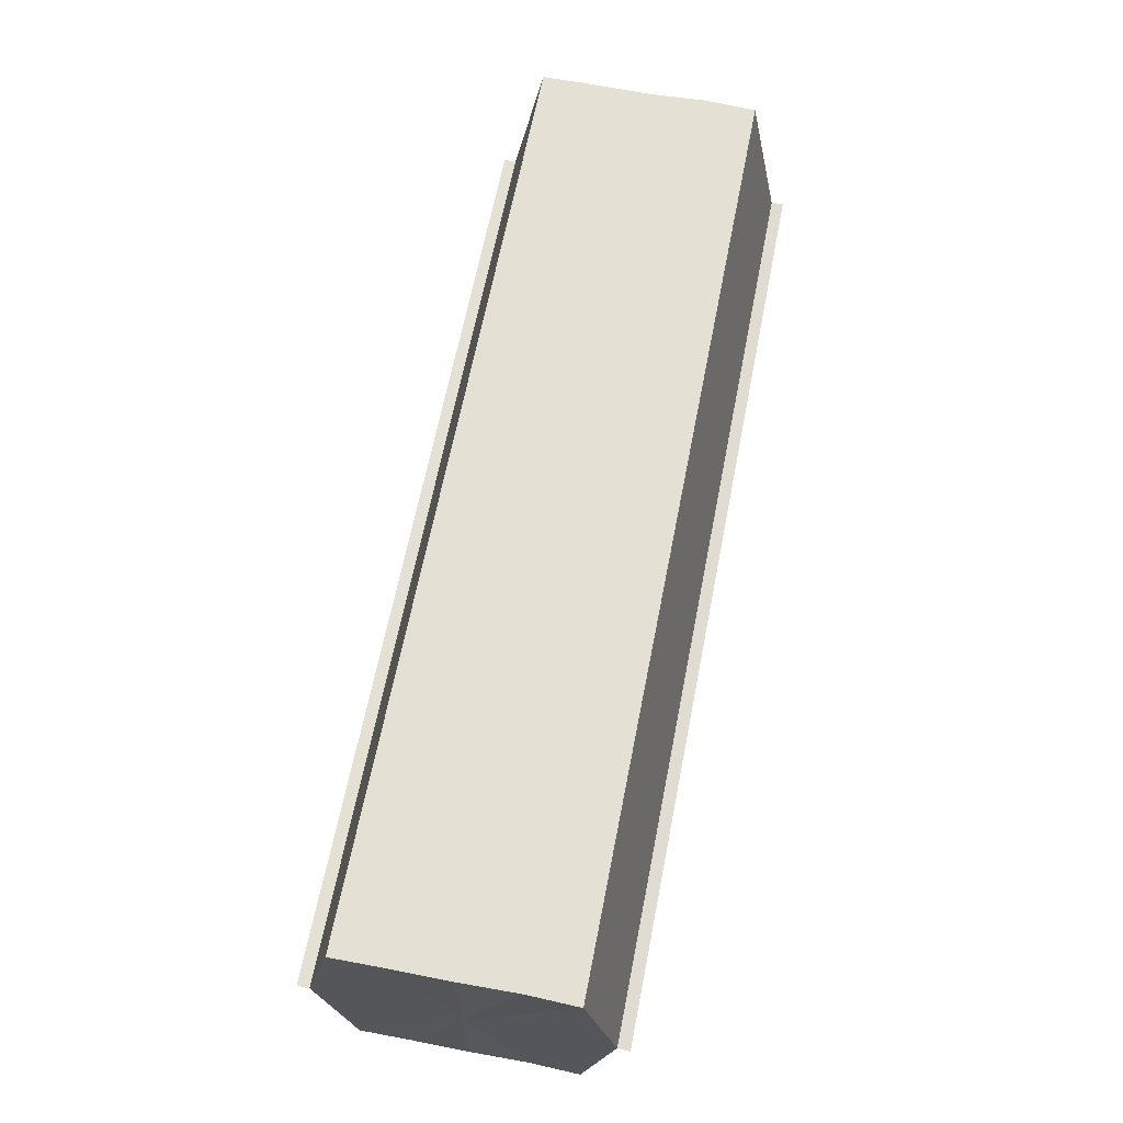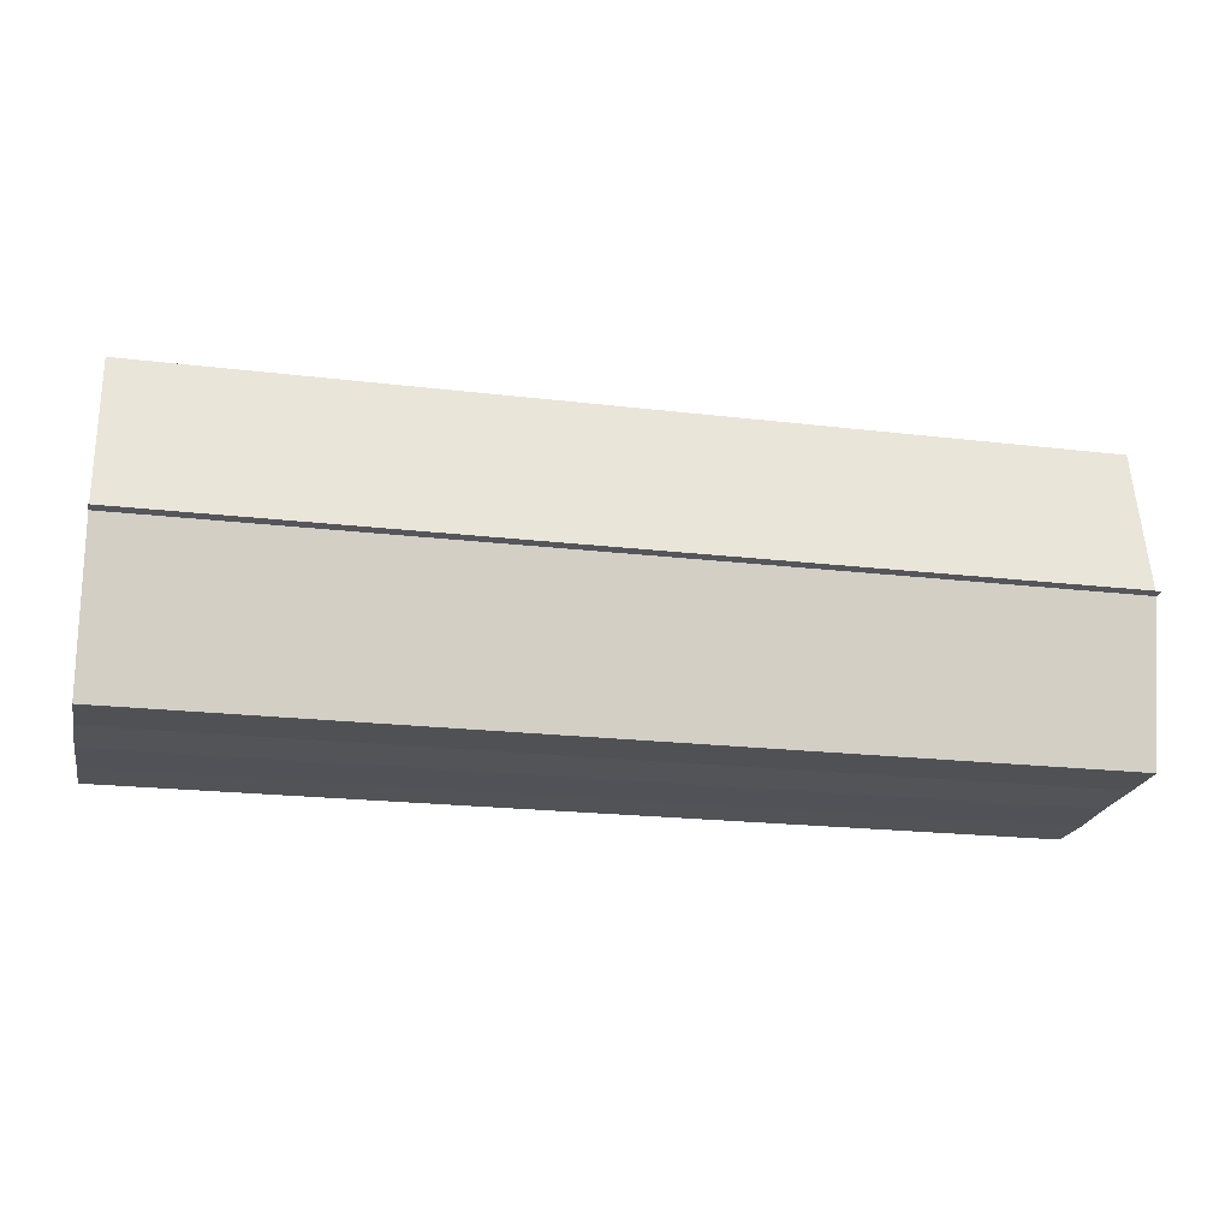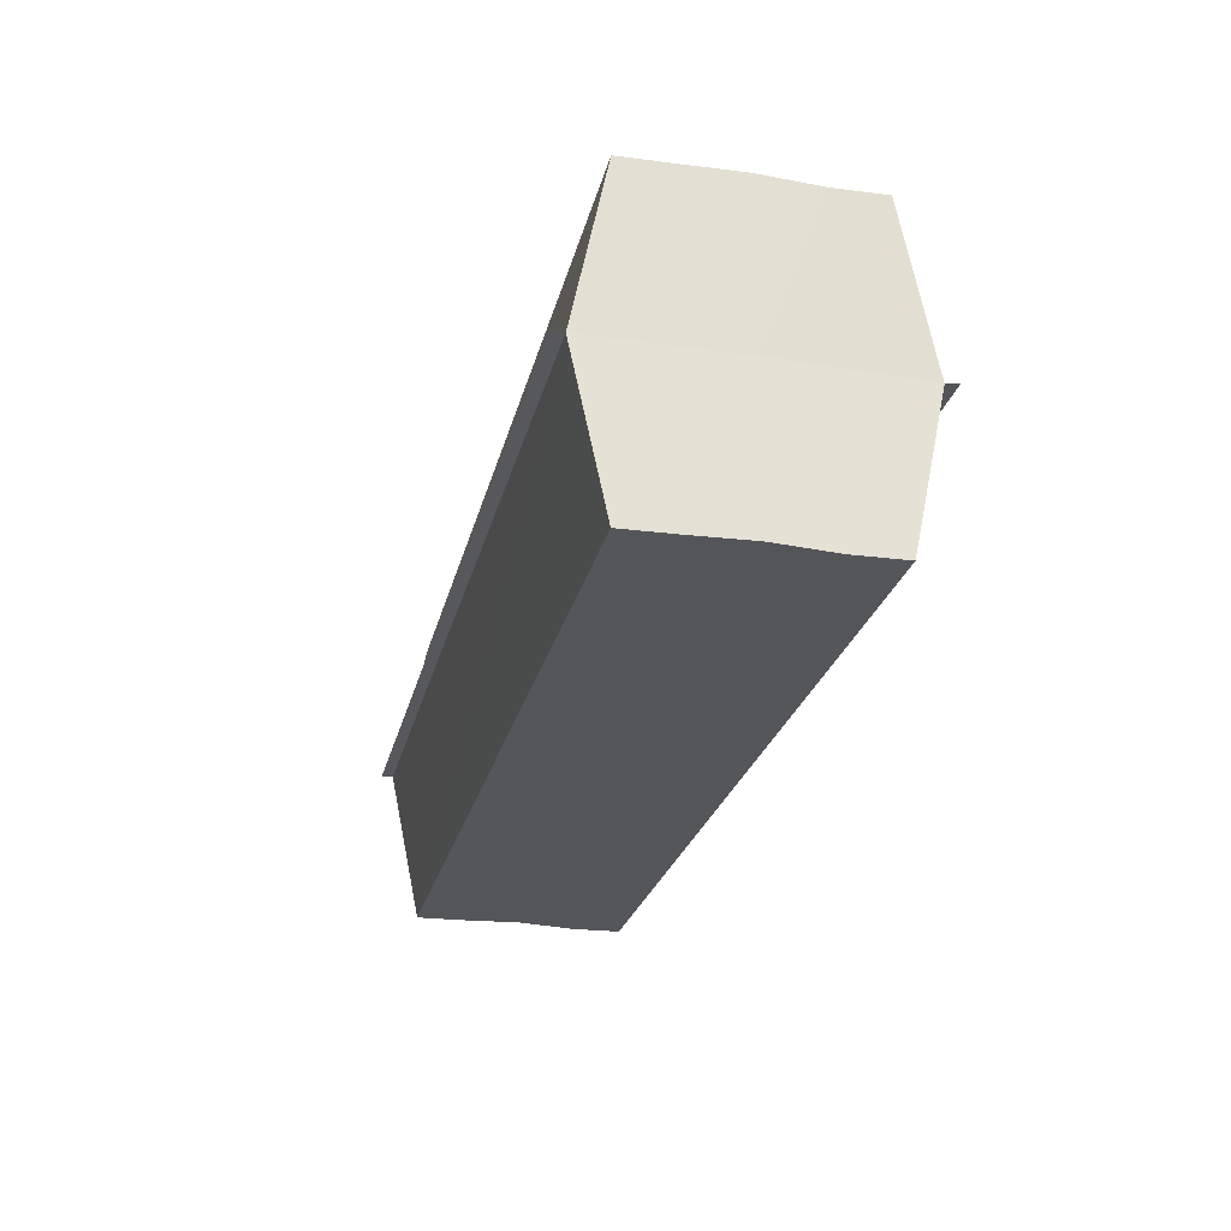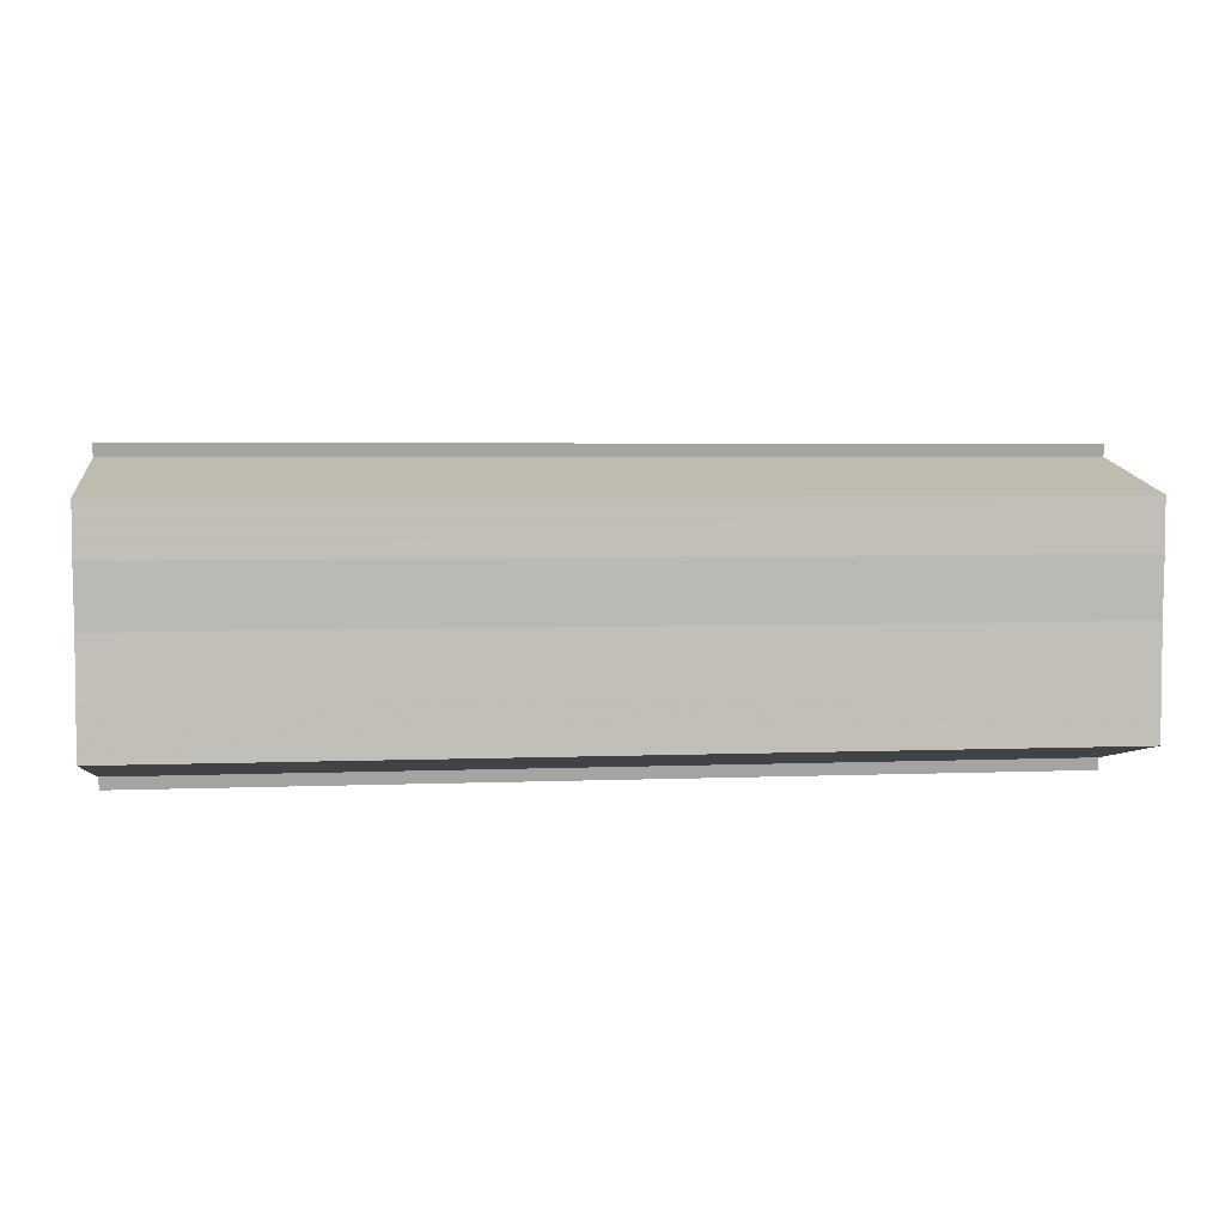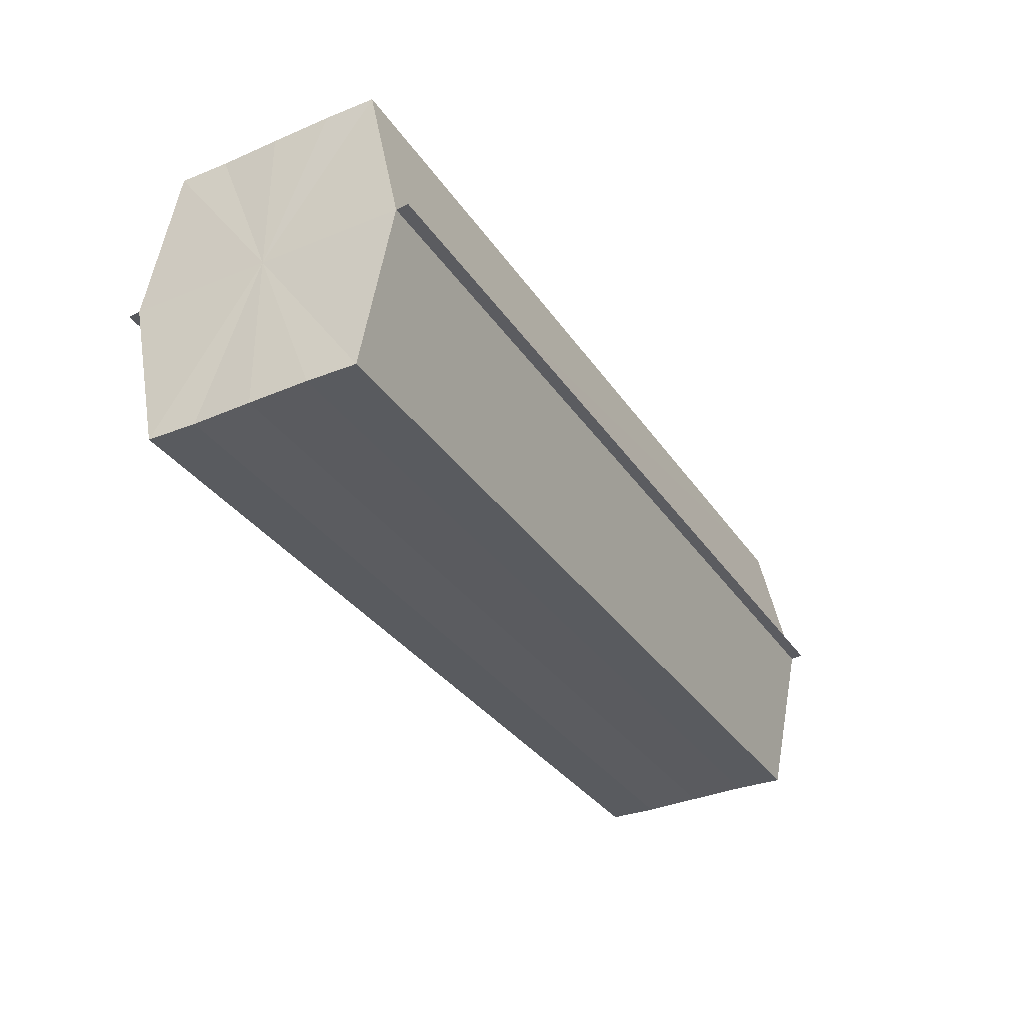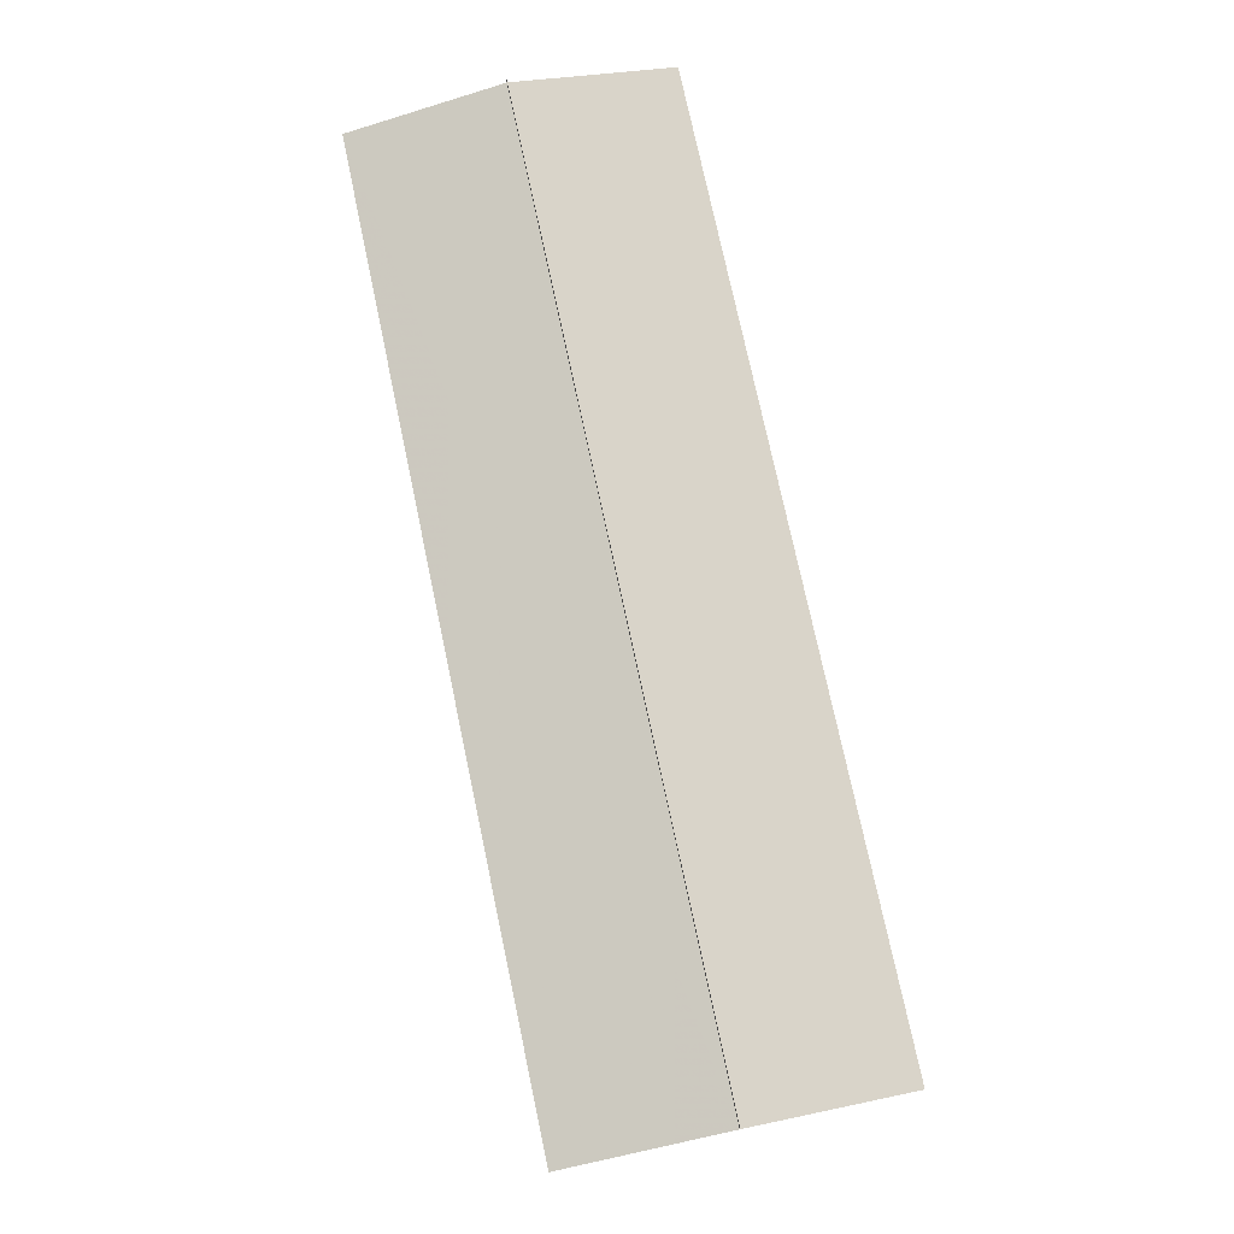
<metadata>
{"format":"obj","ext":"obj","renderer":"f3d","projection":"perspective","resolution":1024,"background":"white","views":[{"elev":65.5,"azim":101.1,"up":"+Y"},{"elev":-21.6,"azim":-11.8,"up":"+Y"},{"elev":-24.7,"azim":77.1,"up":"+Y"},{"elev":4.4,"azim":172.5,"up":"+Z"},{"elev":-33.4,"azim":119.1,"up":"+Y"},{"elev":77.4,"azim":-102.2,"up":"+Z"}]}
</metadata>
<code>
o 27686
v 2252 1883 18.33
v 2252 1883 18.33
v 2252 1883 18.33
v 2252 1883 18.33
v 2252 1883 18.33
v 2252 1883 18.33
v 2252 1883 18.33
v 2252 1883 18.34
v 2252 1883 18.34
v 2252 1883 18.34
v 2252 1883 18.34
v 2252 1883 18.34
v 2252 1883 18.34
v 2252 1883 18.35
v 2252 1883 18.35
v 2252 1883 18.35
v 2252 1883 18.35
v 2252 1883 18.35
v 2252 1883 18.34
v 2252 1883 18.34
v 2252 1883 18.34
v 2252 1883 18.34
v 2252 1883 18.34
v 2252 1883 18.34
v 2252 1883 18.33
v 2252 1883 18.33
v 2252 1883 18.33
v 2252 1883 18.33
v 2252 1883 18.33
v 2252 1883 18.33
v 2252 1883 18.34
v 2252 1883 18.33
v 2252 1883 18.33
v 2252 1883 18.33
v 2252 1883 18.34
v 2252 1883 18.33
v 2252 1883 18.34
v 2252 1883 18.34
v 2252 1883 18.34
v 2252 1883 18.34
v 2252 1883 18.34
v 2252 1883 18.35
v 2252 1883 18.34
v 2252 1883 18.35
v 2252 1883 18.35
v 2252 1883 18.34
v 2252 1883 18.34
v 2252 1883 18.35
v 2252 1883 18.35
v 2252 1883 18.34
v 2252 1883 18.34
v 2252 1883 18.34
v 2252 1883 18.34
v 2252 1883 18.33
v 2252 1883 18.34
v 2252 1883 18.34
v 2252 1883 18.34
v 2252 1883 18.33
v 2252 1883 18.33
v 2252 1883 18.34
v 2252 1883 18.34
v 2252 1883 18.33
v 2252 1883 18.33
v 2252 1883 18.33
v 2252 1883 18.33
v 2252 1883 18.33
v 2252 1883 18.33
v 2252 1883 18.33
v 2252 1883 18.33
v 2252 1883 18.33
v 2252 1883 18.33
v 2252 1883 18.34
v 2252 1883 18.33
v 2252 1883 18.33
v 2252 1883 18.33
v 2252 1883 18.33
v 2252 1883 18.33
v 2252 1883 18.34
v 2252 1883 18.34
v 2252 1883 18.34
v 2252 1883 18.34
v 2252 1883 18.34
v 2252 1883 18.34
v 2252 1883 18.35
f 1 2 3
f 4 2 5
f 6 4 7
f 8 6 9
f 10 8 11
f 12 10 13
f 14 12 15
f 14 16 15
f 15 17 18
f 15 19 20
f 20 21 22
f 22 23 24
f 24 25 26
f 26 27 28
f 28 29 30
f 3 29 30
f 31 32 29
f 31 33 32
f 31 29 34
f 31 35 33
f 31 34 36
f 31 37 35
f 31 36 38
f 31 39 37
f 31 38 40
f 31 40 41
f 31 42 39
f 31 41 42
f 43 42 44
f 45 42 44
f 46 47 43
f 48 49 45
f 50 51 46
f 52 49 53
f 54 55 50
f 56 52 57
f 58 59 54
f 60 56 61
f 62 60 63
f 64 62 65
f 66 67 58
f 68 64 66
f 68 69 66
f 66 70 71
f 72 73 74
f 72 75 73
f 72 74 76
f 72 77 75
f 72 76 78
f 72 79 77
f 72 78 80
f 72 81 79
f 72 80 82
f 72 83 81
f 72 82 84
f 72 84 83

</code>
